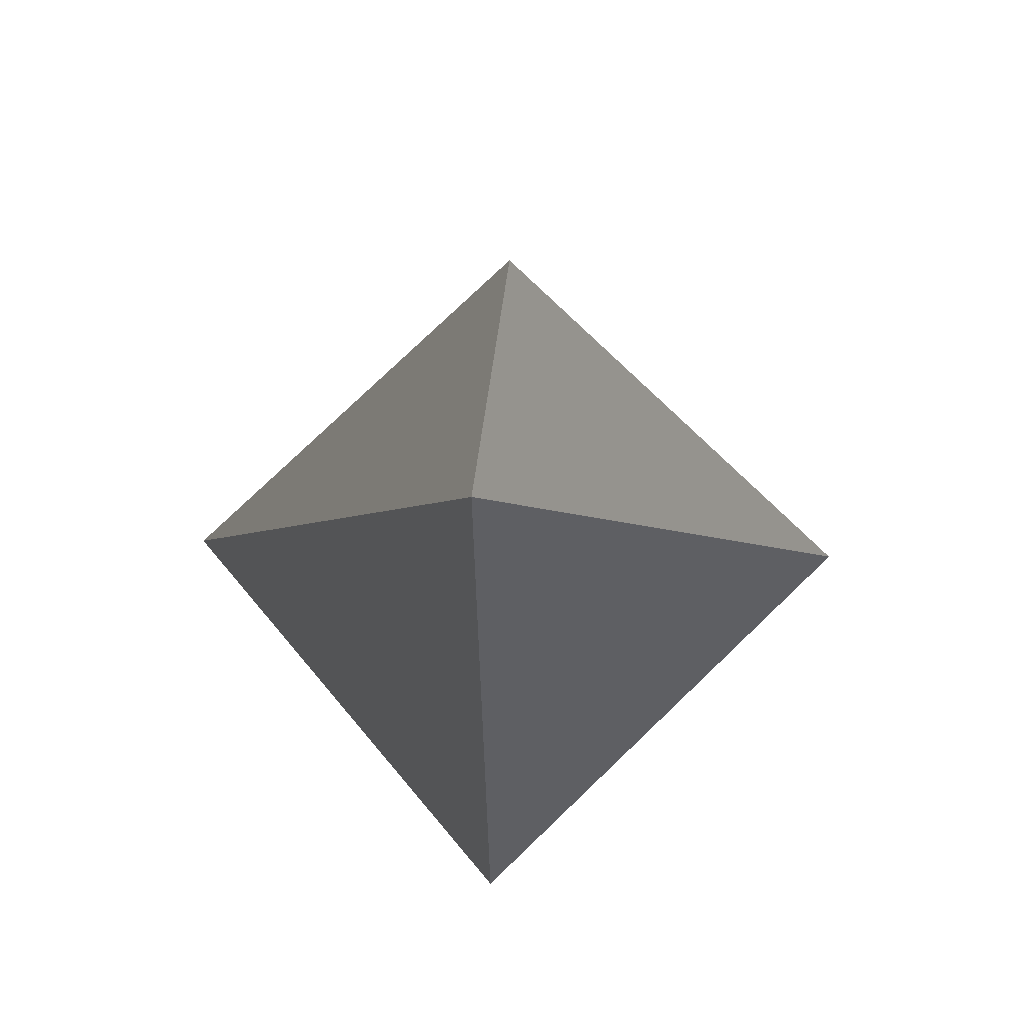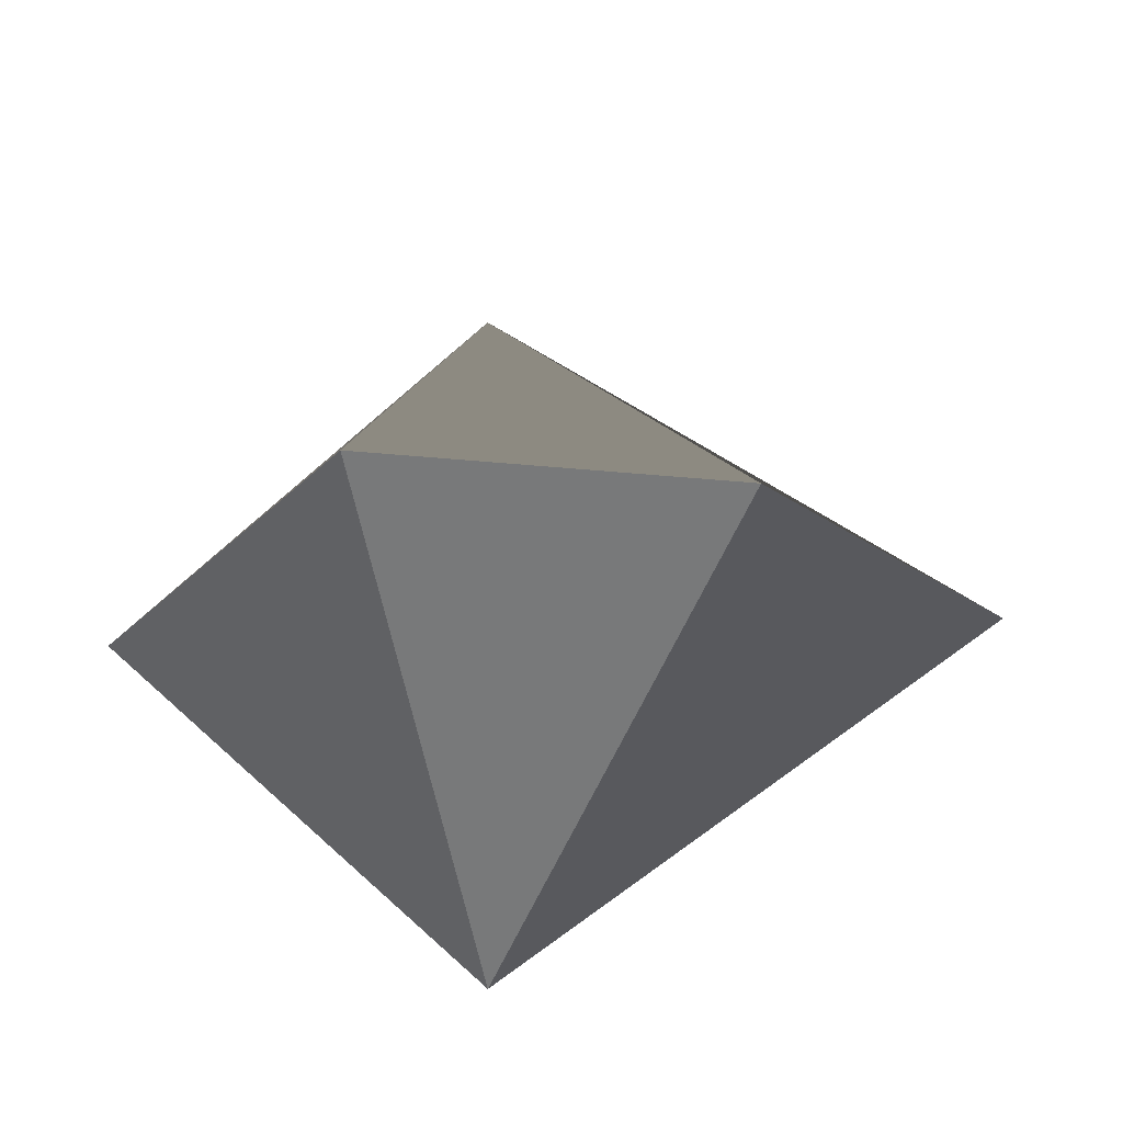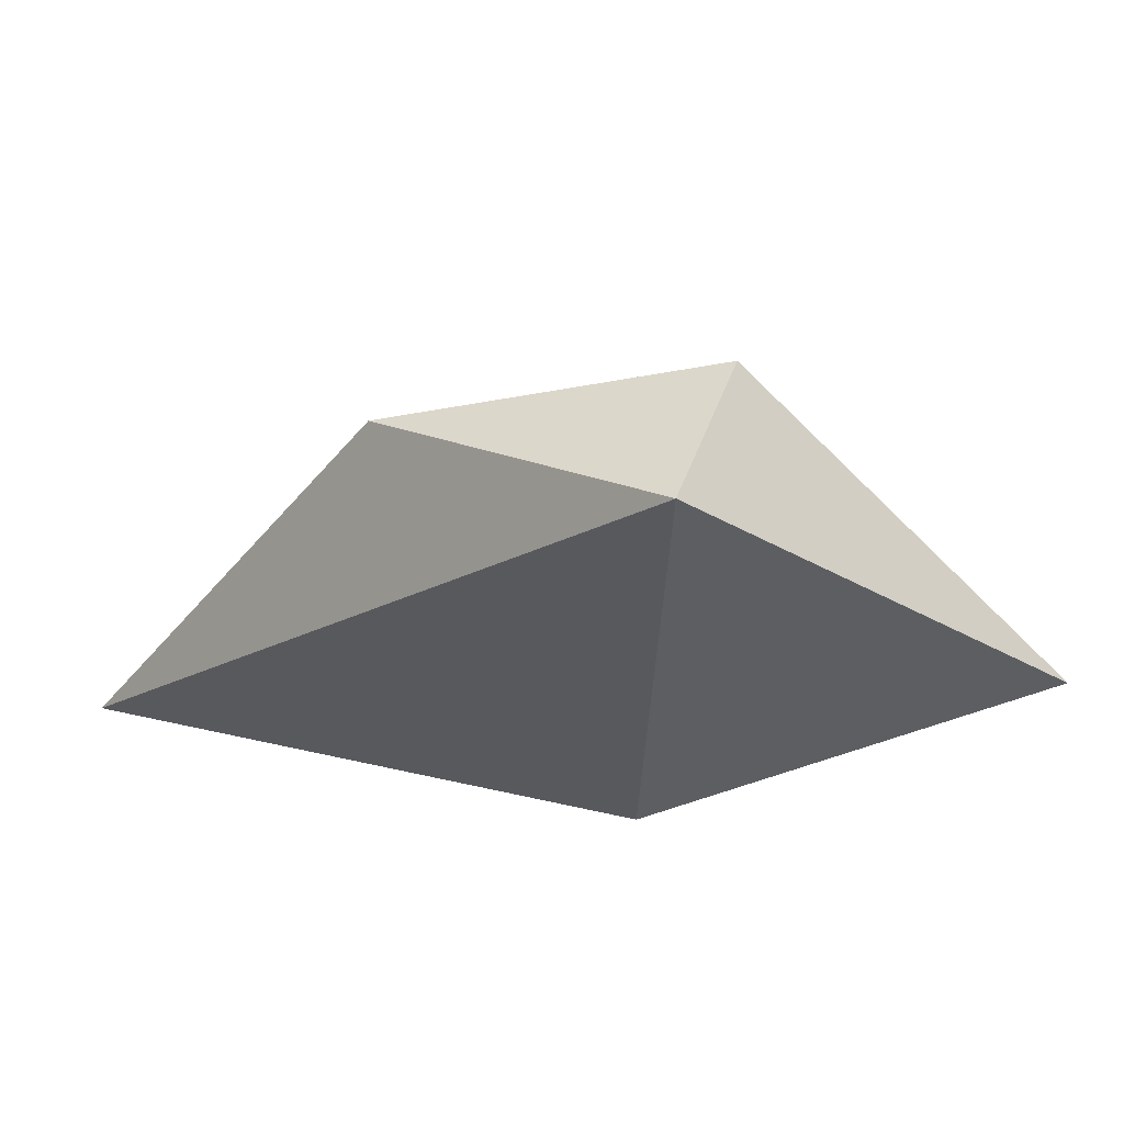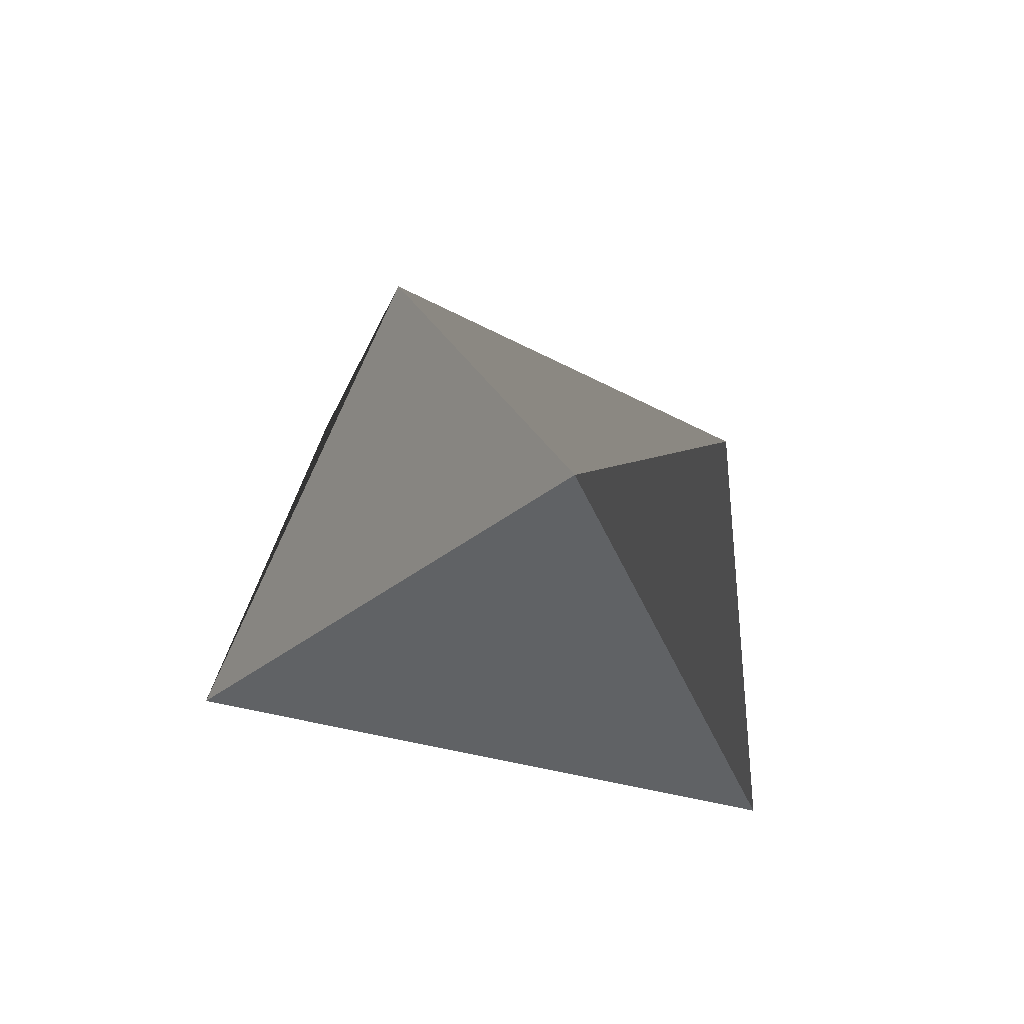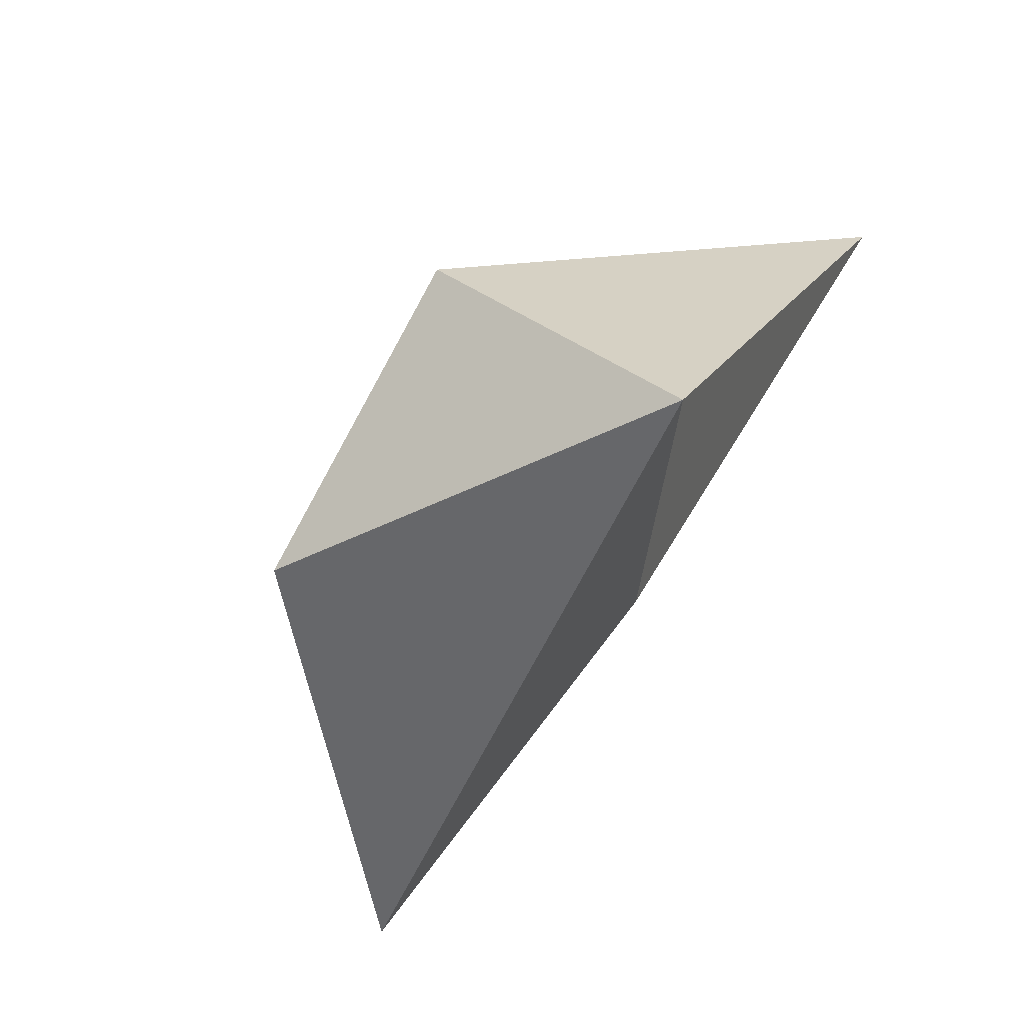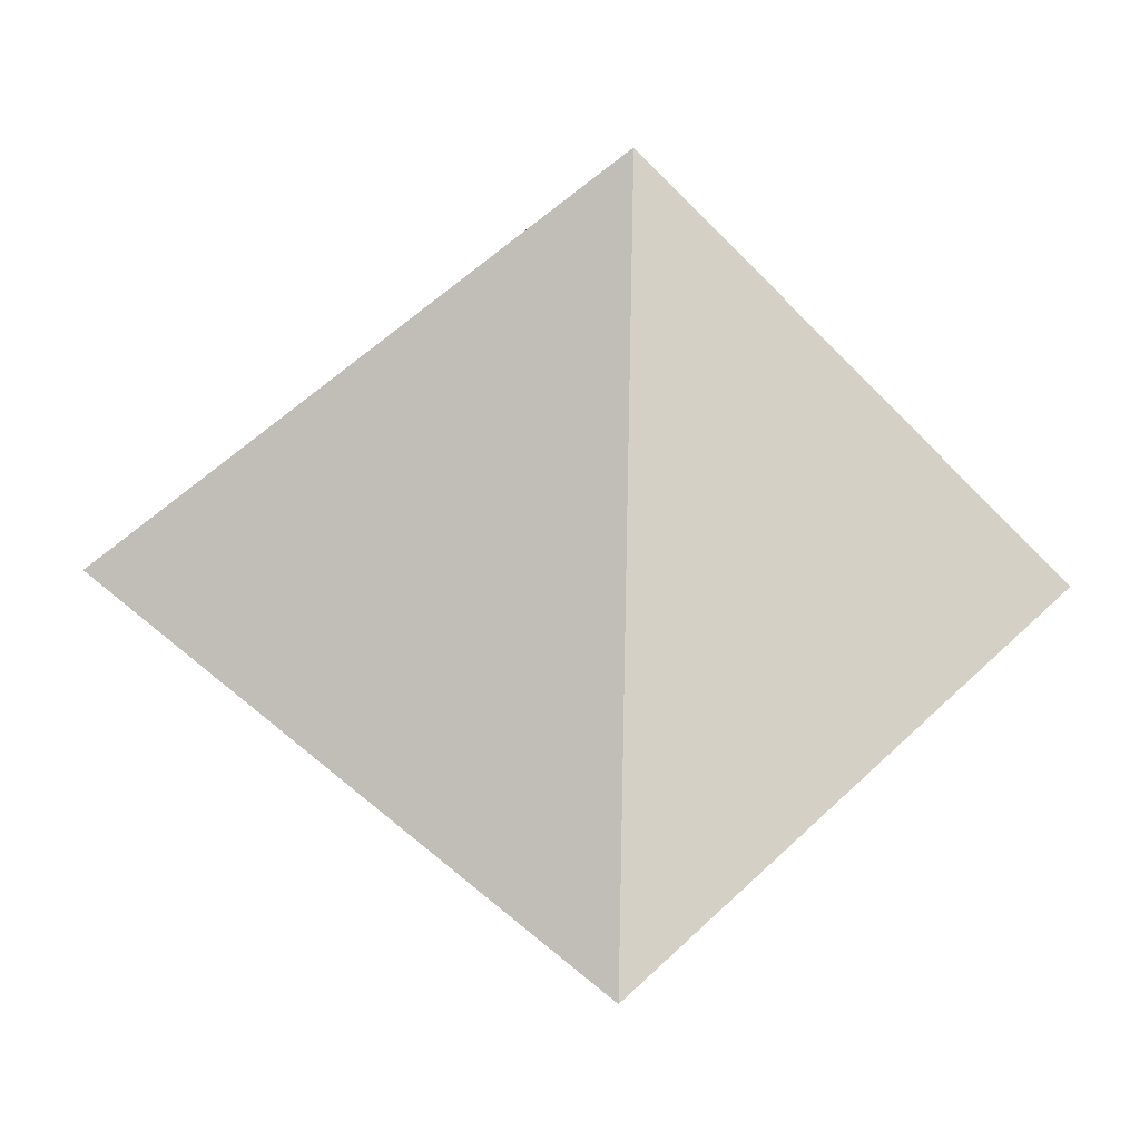
<metadata>
{"format":"obj","ext":"obj","renderer":"f3d","projection":"perspective","resolution":1024,"background":"white","views":[{"elev":47.6,"azim":-86.9,"up":"+Y"},{"elev":-31.3,"azim":175.9,"up":"+Z"},{"elev":65.0,"azim":-9.2,"up":"+Z"},{"elev":43.7,"azim":-124.2,"up":"+Y"},{"elev":75.1,"azim":-63.1,"up":"+Z"},{"elev":3.6,"azim":6.0,"up":"+Z"}]}
</metadata>
<code>
o Cube.001_Cube.013
v 1.327 6.089 3.762
v 1.206 6.051 -3.848
v 5.088 5.443 -0.03109
v -1.007 9.427 -0.3707
v -3.84 6.631 -0.02327
v 2.718 9.41 -0.1847
f 1 2 3
f 4 2 5
f 1 5 2
f 1 4 5
f 1 6 4
f 3 6 1
f 2 6 3
f 2 4 6

</code>
